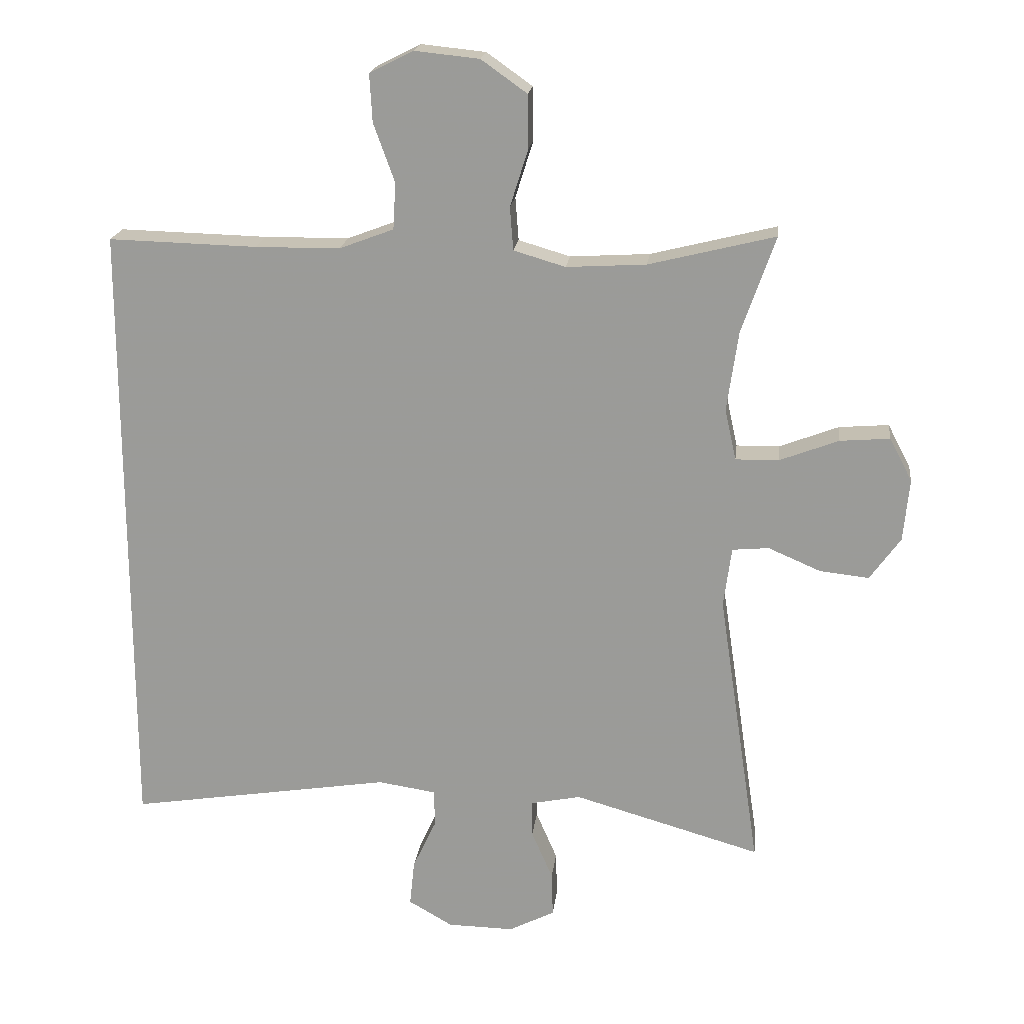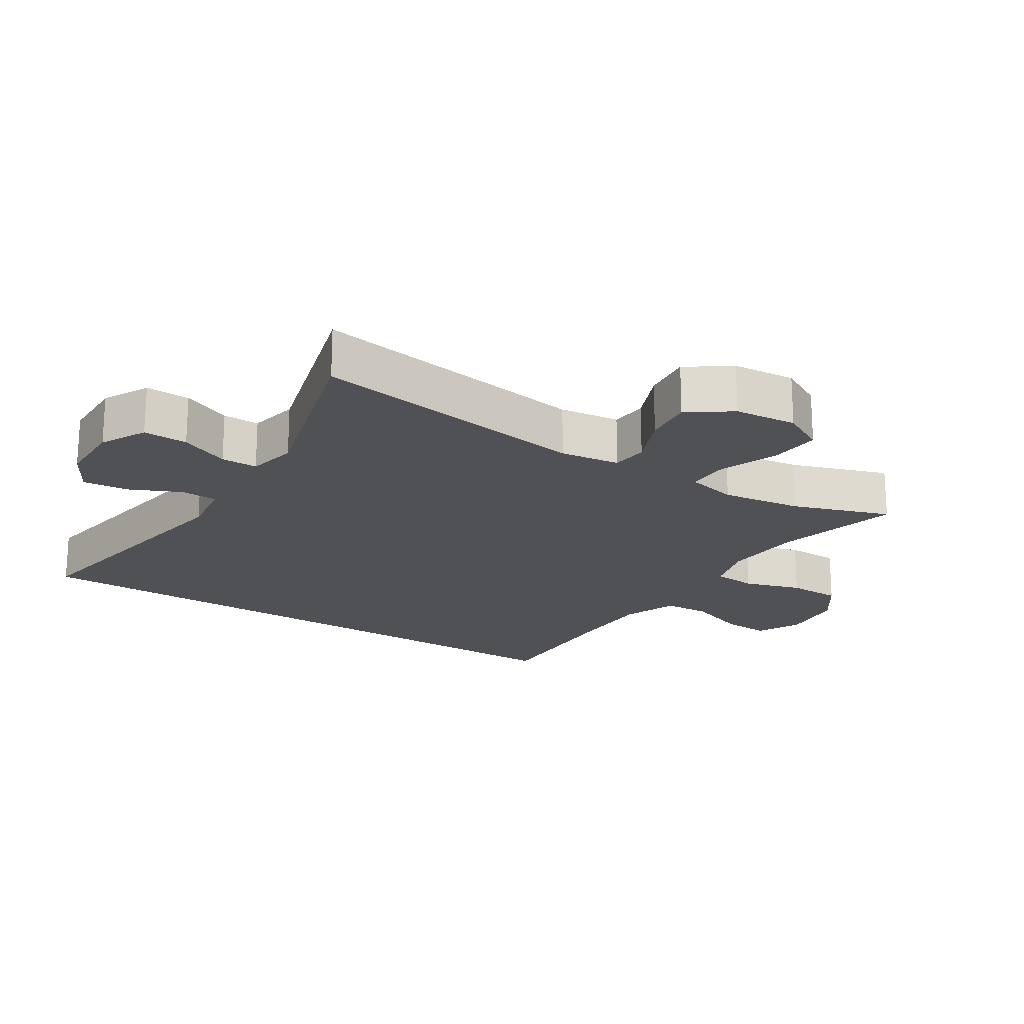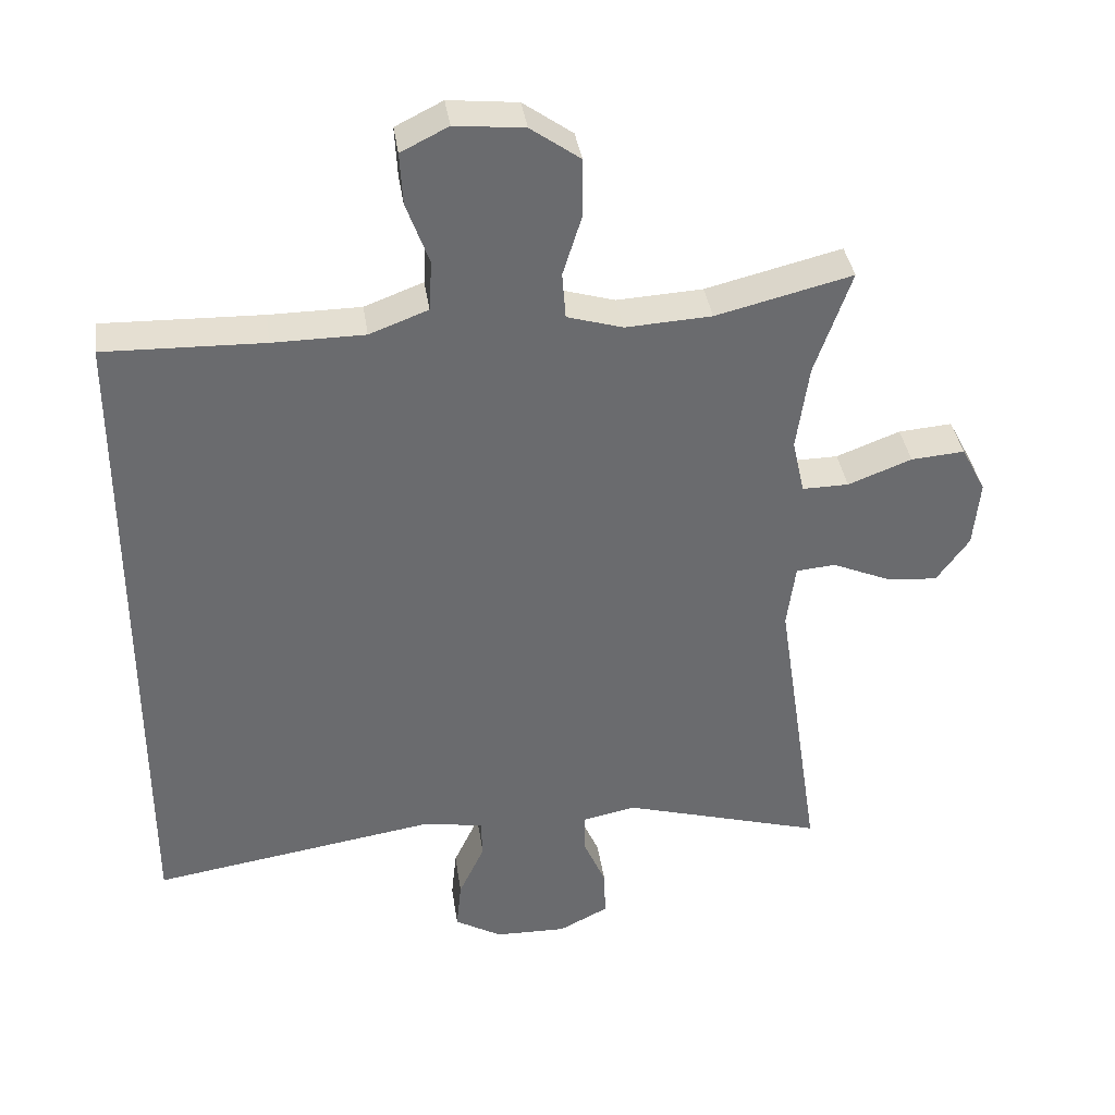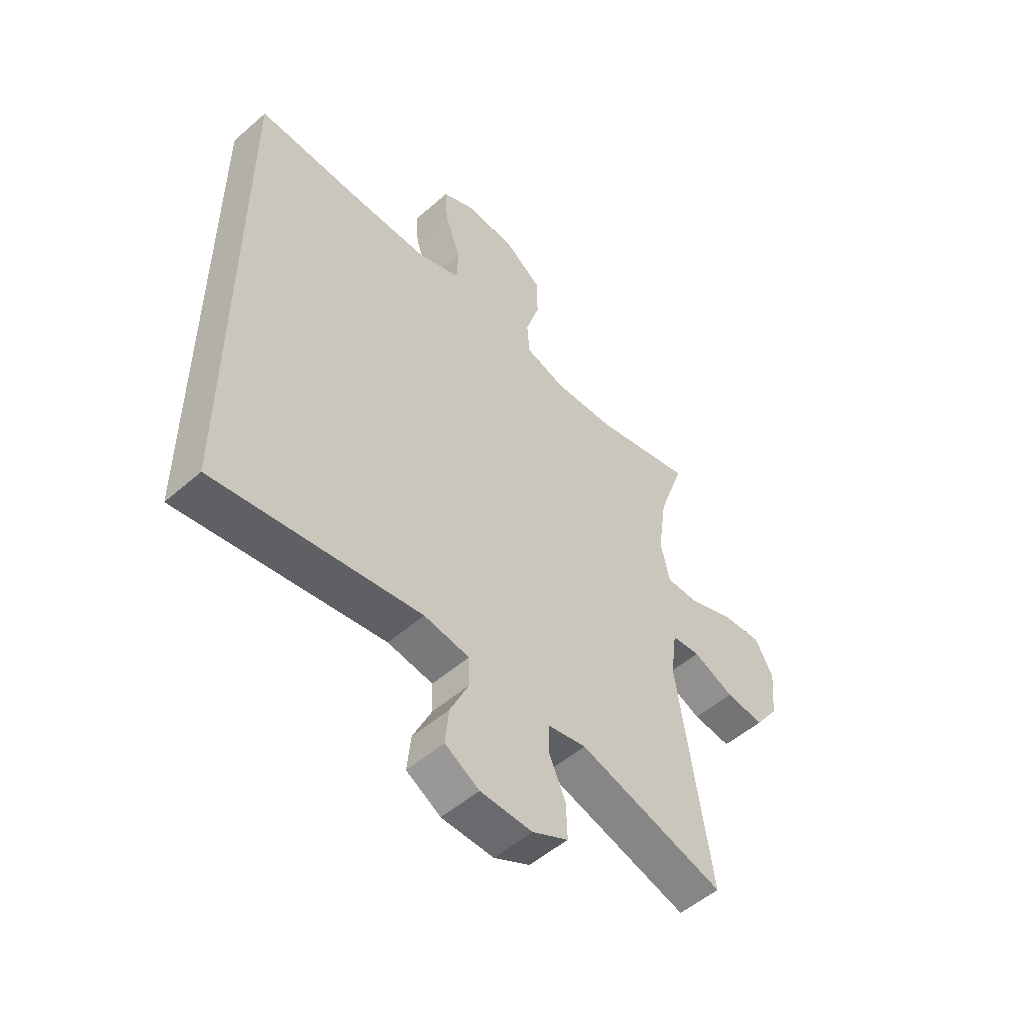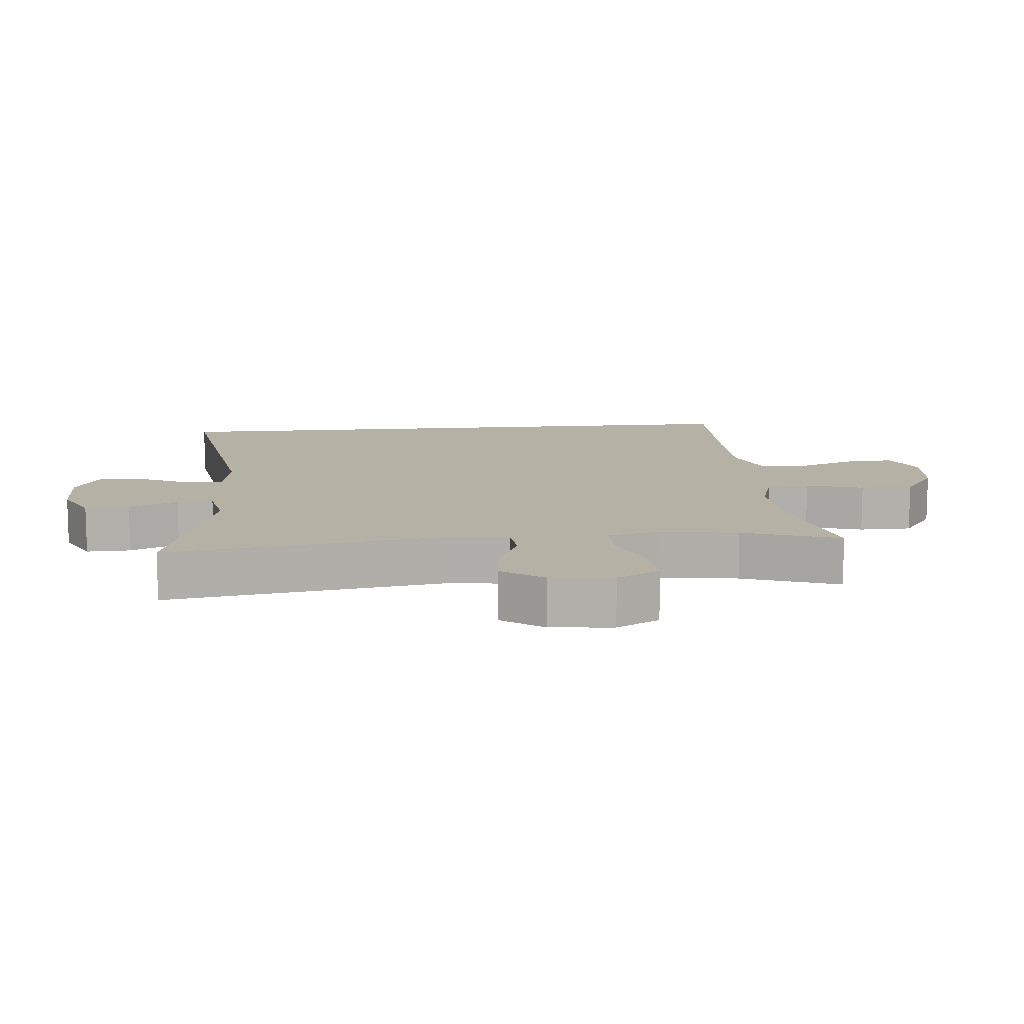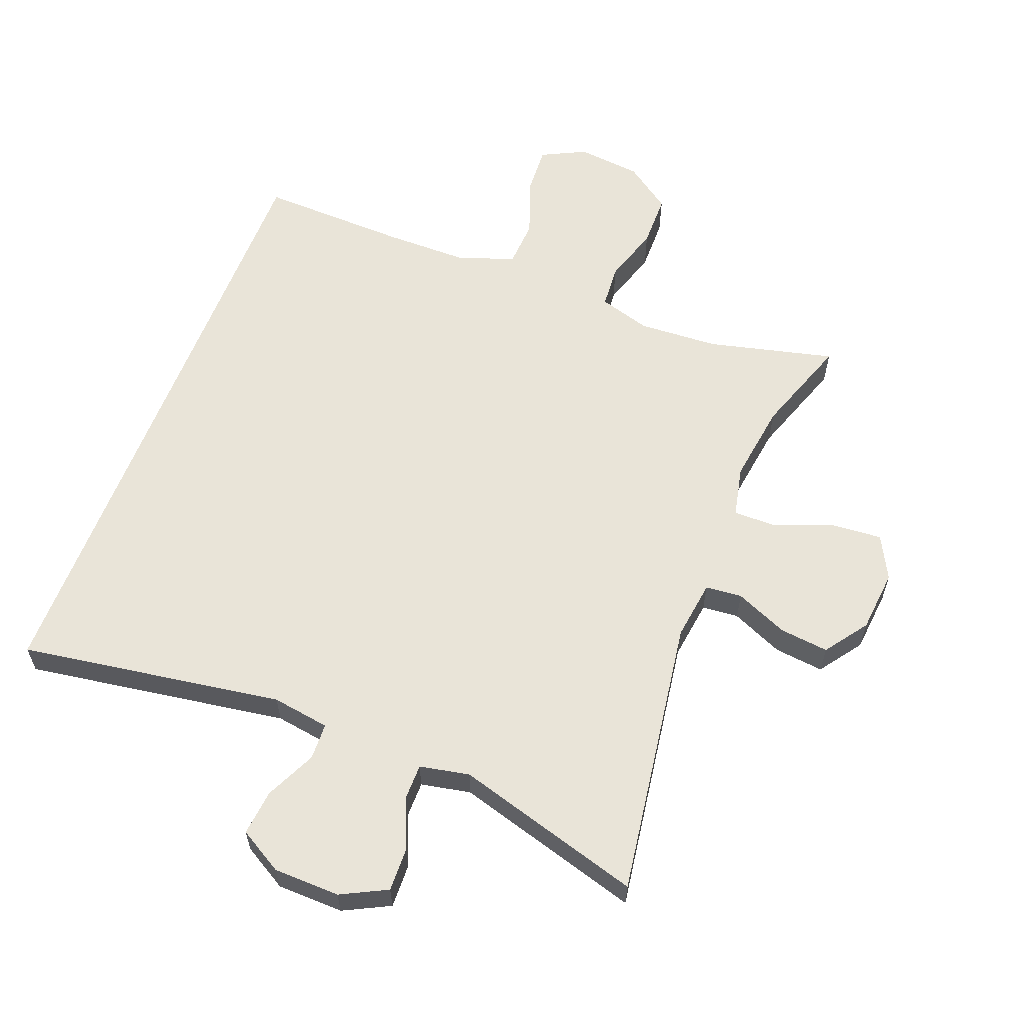
<metadata>
{"format":"obj","ext":"obj","renderer":"f3d","projection":"perspective","resolution":1024,"background":"white","views":[{"elev":19.2,"azim":-173.3,"up":"+Z"},{"elev":-20.2,"azim":-122.9,"up":"+Y"},{"elev":37.1,"azim":171.8,"up":"+Z"},{"elev":-52.3,"azim":133.2,"up":"+Z"},{"elev":12.0,"azim":-95.4,"up":"+Y"},{"elev":60.4,"azim":-158.8,"up":"+Y"}]}
</metadata>
<code>
v -0.5 0.07 -0.5
v -0.437 0.07 -0.078
v -0.449 0.07 0.012
v -0.504 0.07 0.017
v -0.583 0.07 -0.017
v -0.657 0.07 -0.025
v -0.703 0.07 0.039
v -0.712 0.07 0.133
v -0.678 0.07 0.198
v -0.603 0.07 0.192
v -0.514 0.07 0.158
v -0.449 0.07 0.157
v -0.432 0.07 0.234
v -0.449 0.07 0.354
v -0.5 0.07 0.5
v -0.31 0.07 0.453
v -0.19 0.07 0.446
v -0.112 0.07 0.469
v -0.107 0.07 0.534
v -0.134 0.07 0.62
v -0.133 0.07 0.7
v -0.064 0.07 0.749
v 0.033 0.07 0.759
v 0.099 0.07 0.726
v 0.095 0.07 0.654
v 0.063 0.07 0.566
v 0.067 0.07 0.496
v 0.149 0.07 0.465
v 0.277 0.07 0.464
v 0.5 0.07 0.47
v 0.5 0.07 -0.473
v 0.104 0.07 -0.411
v 0.017 0.07 -0.424
v 0.015 0.07 -0.479
v 0.051 0.07 -0.556
v 0.058 0.07 -0.625
v -0.008 0.07 -0.663
v -0.108 0.07 -0.665
v -0.177 0.07 -0.63
v -0.175 0.07 -0.563
v -0.143 0.07 -0.489
v -0.143 0.07 -0.434
v -0.218 0.07 -0.419
v -0.5 0 -0.5
v -0.437 0 -0.078
v -0.449 0 0.012
v -0.504 0 0.017
v -0.583 0 -0.017
v -0.657 0 -0.025
v -0.703 0 0.039
v -0.712 0 0.133
v -0.678 0 0.198
v -0.603 0 0.192
v -0.514 0 0.158
v -0.449 0 0.157
v -0.432 0 0.234
v -0.449 0 0.354
v -0.5 0 0.5
v -0.31 0 0.453
v -0.19 0 0.446
v -0.112 0 0.469
v -0.107 0 0.534
v -0.134 0 0.62
v -0.133 0 0.7
v -0.064 0 0.749
v 0.033 0 0.759
v 0.099 0 0.726
v 0.095 0 0.654
v 0.063 0 0.566
v 0.067 0 0.496
v 0.149 0 0.465
v 0.277 0 0.464
v 0.5 0 0.47
v 0.5 0 -0.473
v 0.104 0 -0.411
v 0.017 0 -0.424
v 0.015 0 -0.479
v 0.051 0 -0.556
v 0.058 0 -0.625
v -0.008 0 -0.663
v -0.108 0 -0.665
v -0.177 0 -0.63
v -0.175 0 -0.563
v -0.143 0 -0.489
v -0.143 0 -0.434
v -0.218 0 -0.419
f 39 40 41
f 38 39 41
f 37 38 41
f 36 37 41
f 35 36 41
f 34 35 41
f 33 34 41 42
f 32 33 42 43
f 29 30 31 32
f 28 29 32 43
f 24 25 26
f 23 24 26
f 22 23 26
f 21 22 26
f 20 21 26
f 19 20 26
f 18 19 26 27
f 43 1 2
f 28 43 2
f 27 28 2
f 18 27 2
f 17 18 2
f 9 10 11
f 8 9 11
f 7 8 11
f 6 7 11
f 5 6 11
f 4 5 11
f 3 4 11 12
f 3 12 13
f 2 3 13
f 17 2 13
f 16 17 13
f 16 13 14
f 14 15 16
f 84 83 82
f 84 82 81
f 84 81 80
f 84 80 79
f 84 79 78
f 84 78 77
f 85 84 77 76
f 86 85 76 75
f 75 74 73 72
f 86 75 72 71
f 69 68 67
f 69 67 66
f 69 66 65
f 69 65 64
f 69 64 63
f 69 63 62
f 70 69 62 61
f 45 44 86
f 45 86 71
f 45 71 70
f 45 70 61
f 45 61 60
f 54 53 52
f 54 52 51
f 54 51 50
f 54 50 49
f 54 49 48
f 54 48 47
f 55 54 47 46
f 56 55 46
f 56 46 45
f 56 45 60
f 56 60 59
f 57 56 59
f 59 58 57
f 1 44 45 2
f 2 45 46 3
f 3 46 47 4
f 4 47 48 5
f 5 48 49 6
f 6 49 50 7
f 7 50 51 8
f 8 51 52 9
f 9 52 53 10
f 10 53 54 11
f 11 54 55 12
f 12 55 56 13
f 13 56 57 14
f 14 57 58 15
f 15 58 59 16
f 16 59 60 17
f 17 60 61 18
f 18 61 62 19
f 19 62 63 20
f 20 63 64 21
f 21 64 65 22
f 22 65 66 23
f 23 66 67 24
f 24 67 68 25
f 25 68 69 26
f 26 69 70 27
f 27 70 71 28
f 28 71 72 29
f 29 72 73 30
f 30 73 74 31
f 31 74 75 32
f 32 75 76 33
f 33 76 77 34
f 34 77 78 35
f 35 78 79 36
f 36 79 80 37
f 37 80 81 38
f 38 81 82 39
f 39 82 83 40
f 40 83 84 41
f 41 84 85 42
f 42 85 86 43
f 43 86 44 1

</code>
